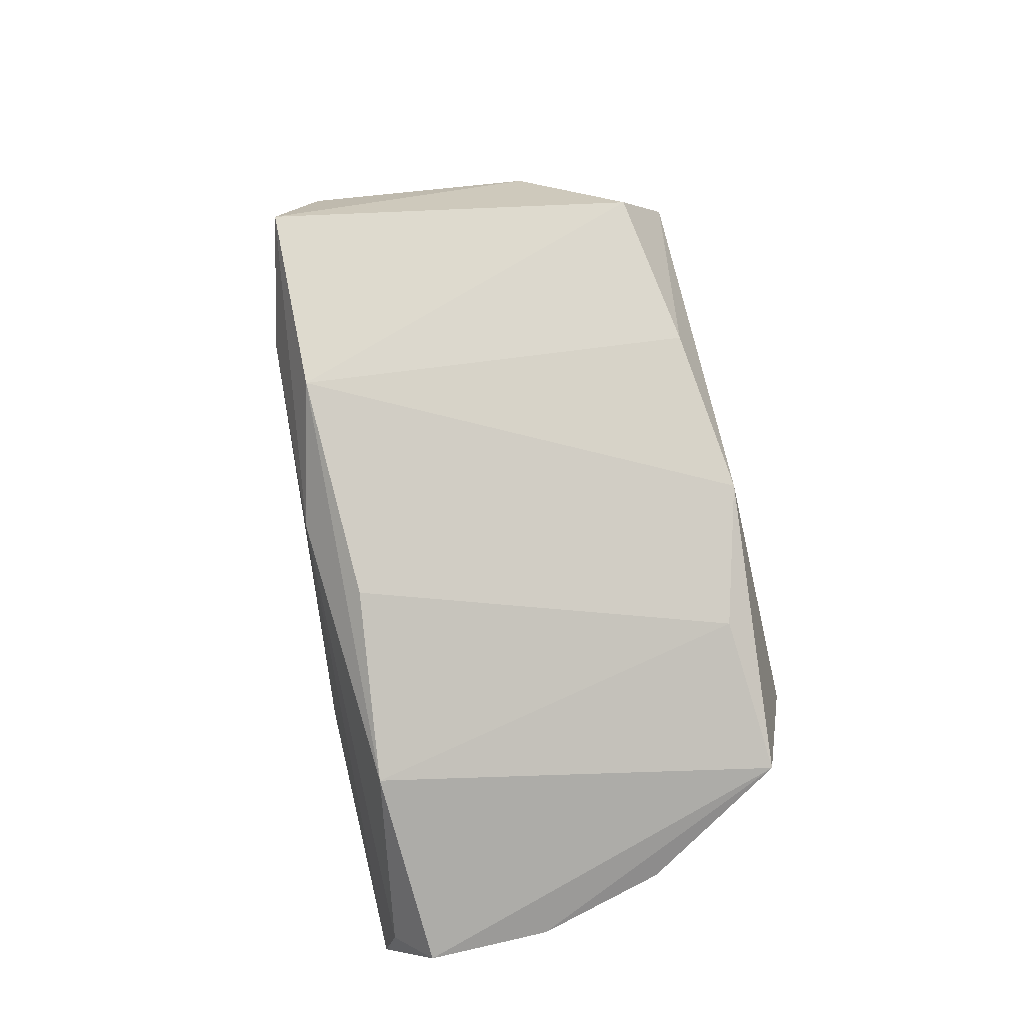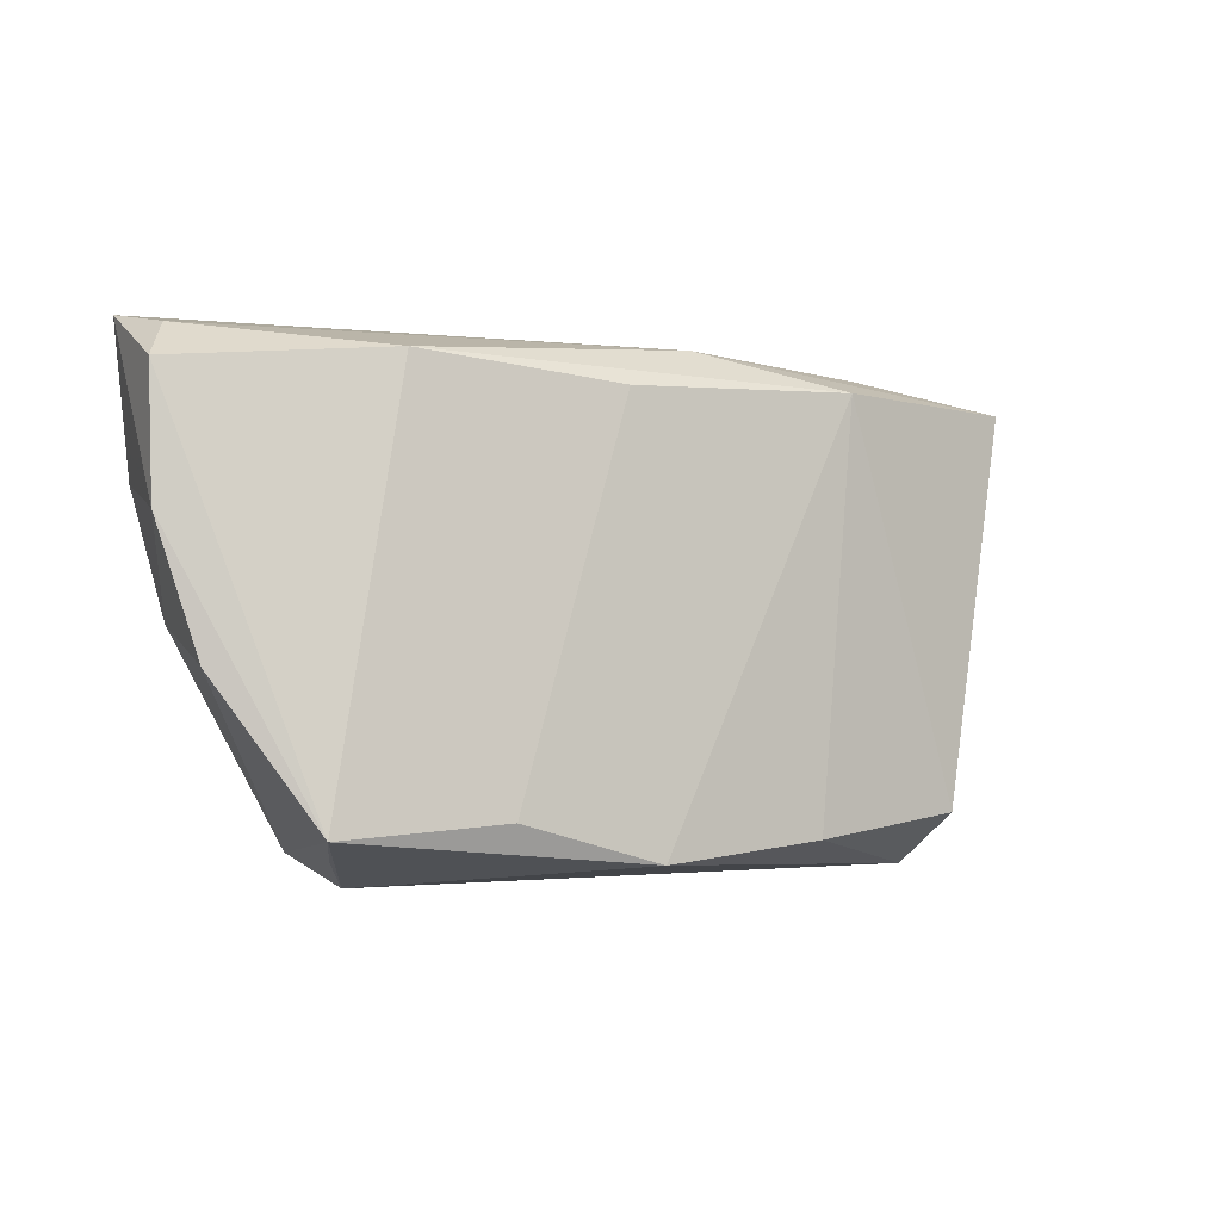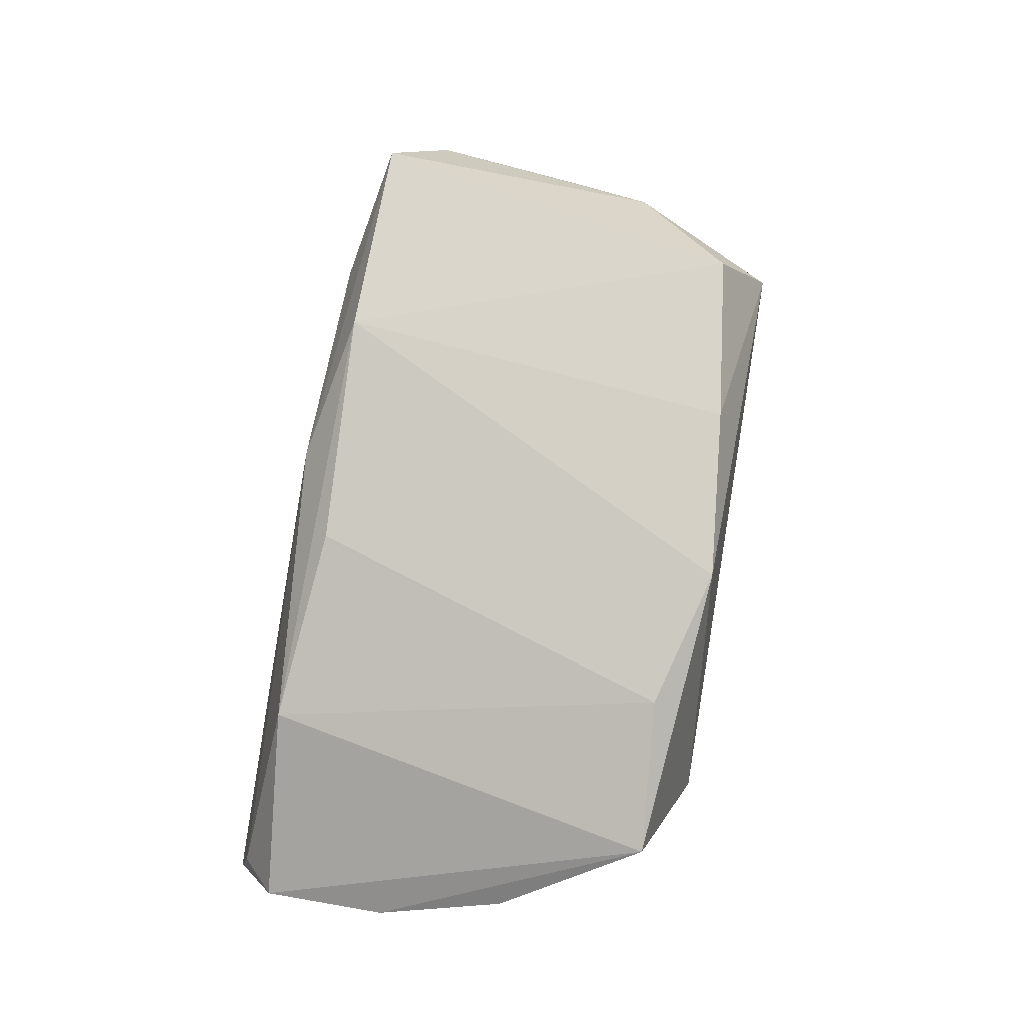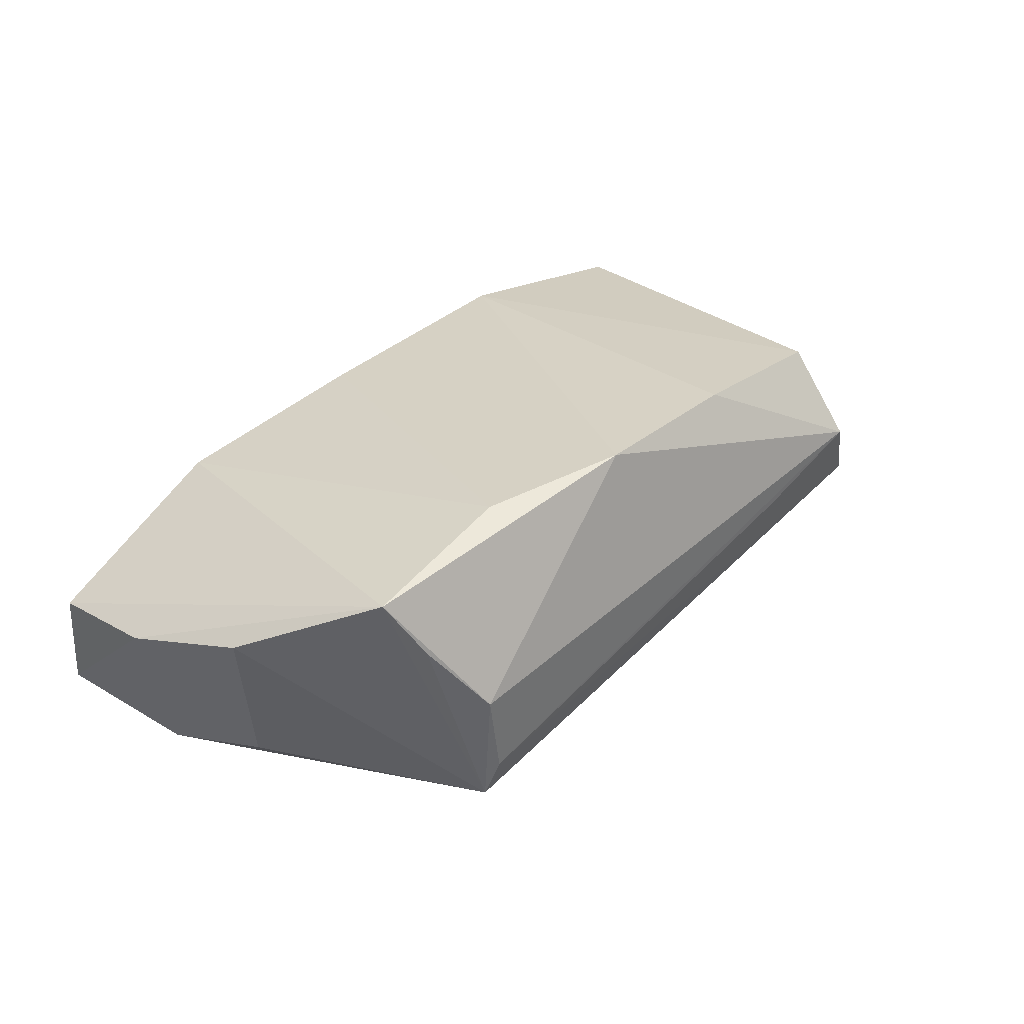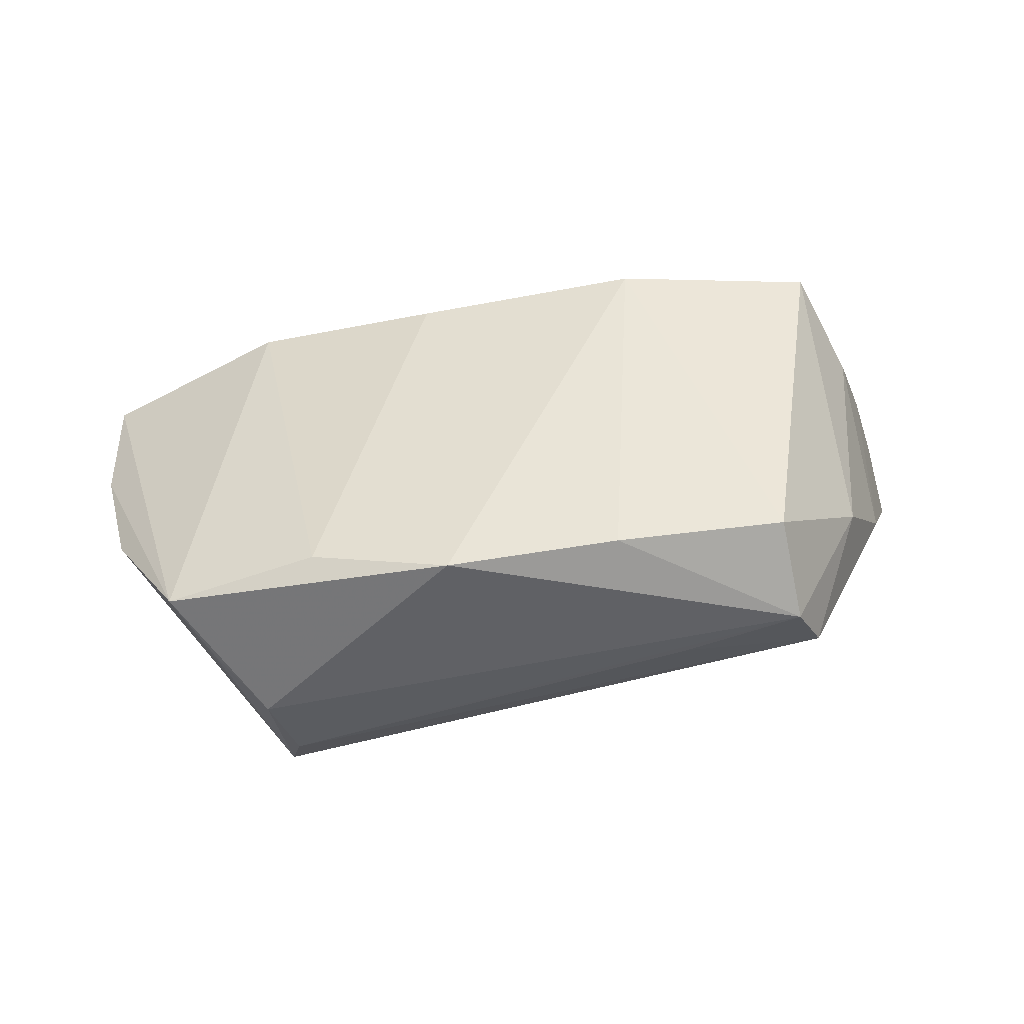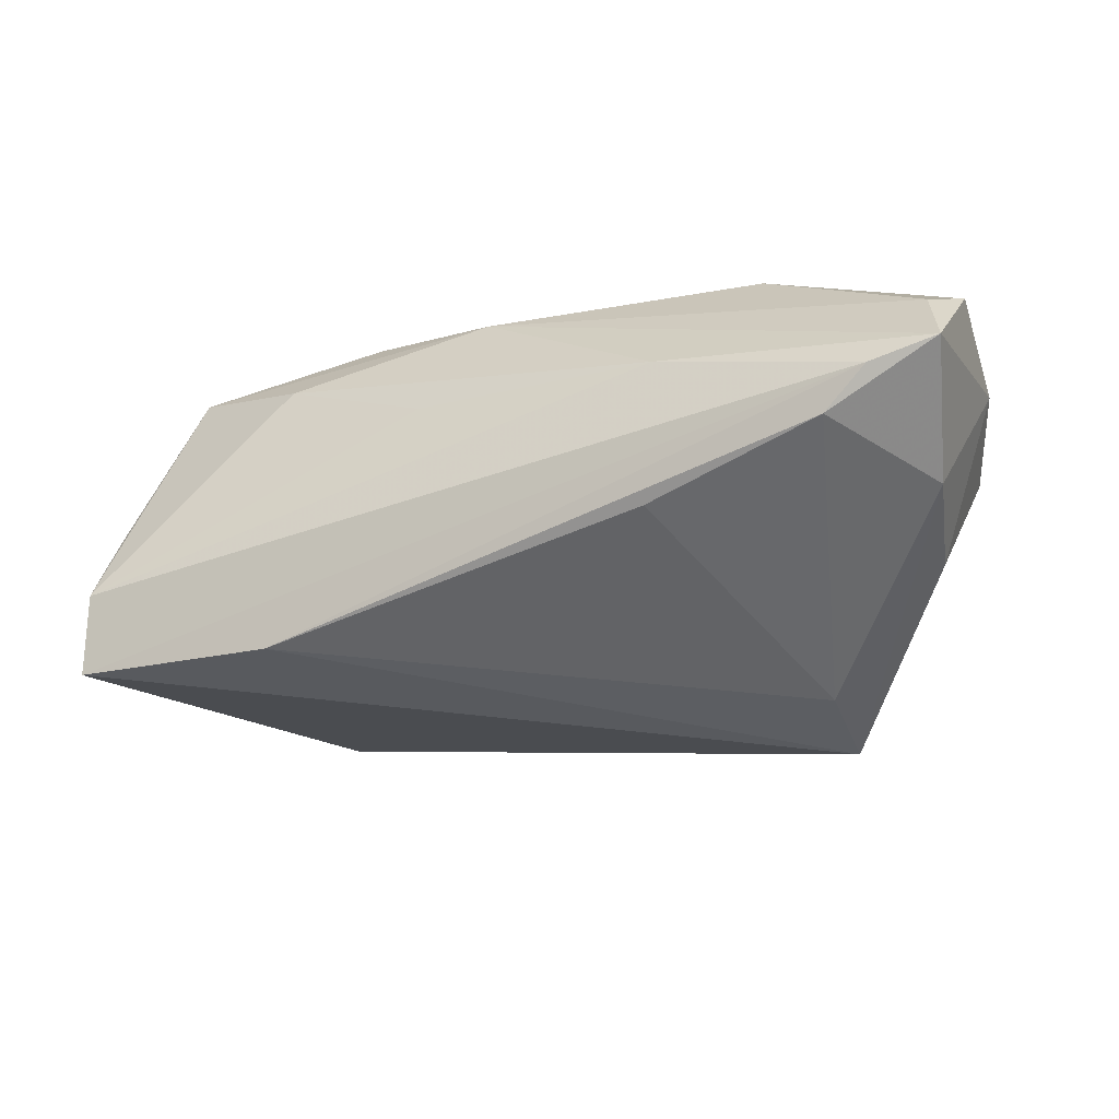
<metadata>
{"format":"obj","ext":"obj","renderer":"f3d","projection":"perspective","resolution":1024,"background":"white","views":[{"elev":73.3,"azim":-102.8,"up":"+Z"},{"elev":-2.8,"azim":-39.0,"up":"+Y"},{"elev":76.4,"azim":-80.5,"up":"+Z"},{"elev":25.5,"azim":-44.1,"up":"+Z"},{"elev":46.9,"azim":-1.9,"up":"+Z"},{"elev":-50.9,"azim":-161.6,"up":"+Z"}]}
</metadata>
<code>
v -0.05508 0.0307 -0.01794
v 0.05288 0.01702 0.01117
v -0.03986 0.02703 -0.02214
v 0.04597 0.02346 0.02278
v 0.03687 -0.02582 0.0233
v 0.02469 -0.03223 0.004858
v -0.05897 0.02385 -0.002019
v 0.01118 0.02798 0.0006068
v -0.02068 0.0307 -0.007506
v 0.06015 0.01994 -0.009491
v 0.06261 0.01401 -0.01801
v -0.04611 0.03045 -0.01925
v 0.04314 -0.03021 0.004272
v -0.03497 0.02555 0.01129
v -0.03323 -0.03353 -0.004216
v -0.05905 0.007503 -0.0009606
v 0.001885 0.02829 0.01512
v -0.02988 -0.0317 -0.01555
v -0.0551 -0.009193 0.002795
v -0.0164 0.0214 -0.02302
v -0.03112 -0.03022 -0.02018
v -0.007597 -0.03071 0.02185
v 0.01956 0.02393 0.02385
v 0.01474 -0.02852 0.02347
v -0.02566 -0.02567 0.01855
v 0.03578 0.01463 -0.02302
v -0.01024 0.02278 0.01882
v 0.057 0.02035 5.831e-05
v 0.0566 -0.002941 -0.002477
v 0.04965 -0.0135 0.01069
v -0.04531 -0.02732 0.01209
v -0.05097 0.01215 -0.02162
v -0.04854 -0.003831 -0.01743
v -0.03058 -0.01685 -0.02302
v 0.03944 -0.03262 0.01182
v 0.03029 0.0274 0.0136
v -0.04047 -0.02988 0.004612
v -0.05456 0.02865 -0.007222
f 36 17 4
f 4 10 36
f 37 21 15
f 15 35 22
f 11 21 26
f 34 26 21
f 20 26 34
f 15 21 18
f 18 35 15
f 5 35 30
f 30 4 5
f 36 10 8
f 1 17 9
f 9 17 36
f 36 8 9
f 9 8 10
f 21 33 32
f 32 34 21
f 19 33 21
f 35 18 6
f 13 30 35
f 13 21 11
f 35 6 13
f 13 18 21
f 13 6 18
f 11 10 29
f 29 13 11
f 30 13 29
f 27 14 25
f 38 17 1
f 38 14 17
f 1 7 38
f 7 14 38
f 1 9 12
f 12 9 10
f 12 10 11
f 11 26 12
f 20 34 3
f 34 32 3
f 3 26 20
f 3 12 26
f 3 32 1
f 1 12 3
f 16 7 1
f 1 32 16
f 16 32 33
f 33 19 16
f 5 4 23
f 23 4 17
f 23 14 27
f 17 14 23
f 27 25 23
f 23 25 22
f 24 35 5
f 24 22 35
f 5 23 24
f 24 23 22
f 4 30 2
f 30 29 2
f 31 25 14
f 31 14 7
f 7 16 31
f 22 25 31
f 31 16 19
f 21 37 31
f 31 19 21
f 31 37 15
f 15 22 31
f 28 29 10
f 28 2 29
f 10 4 28
f 4 2 28

</code>
